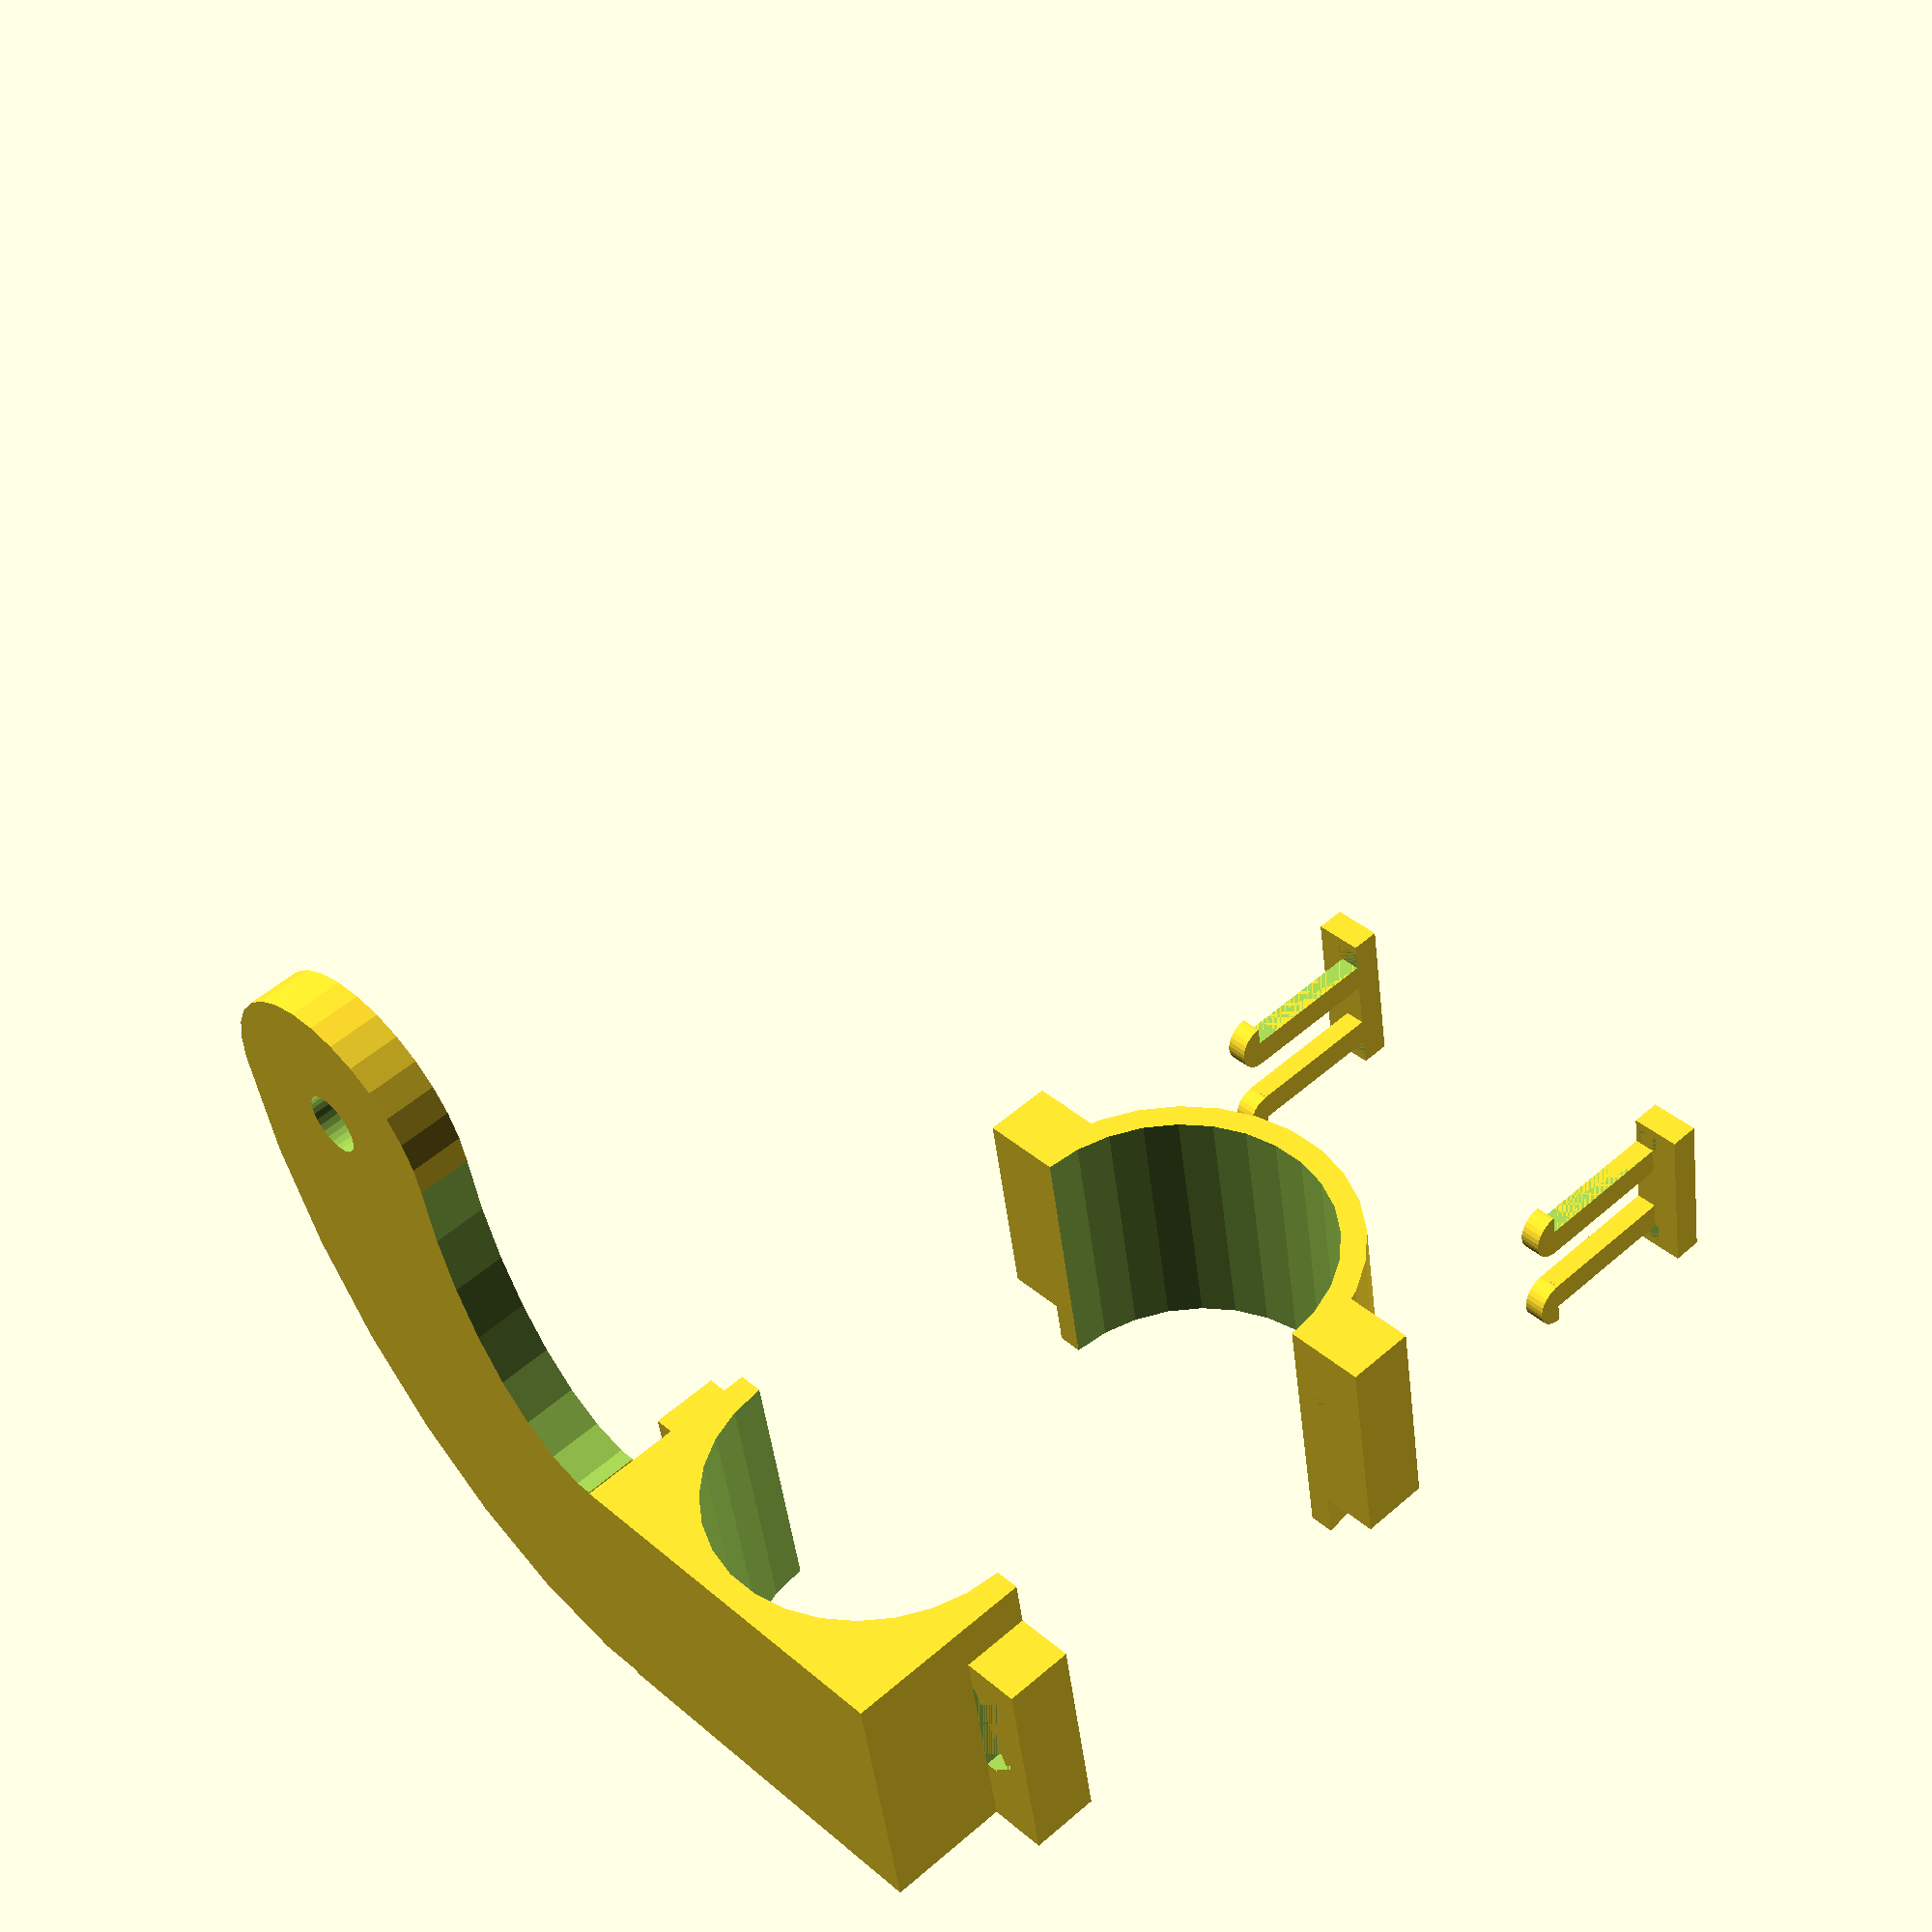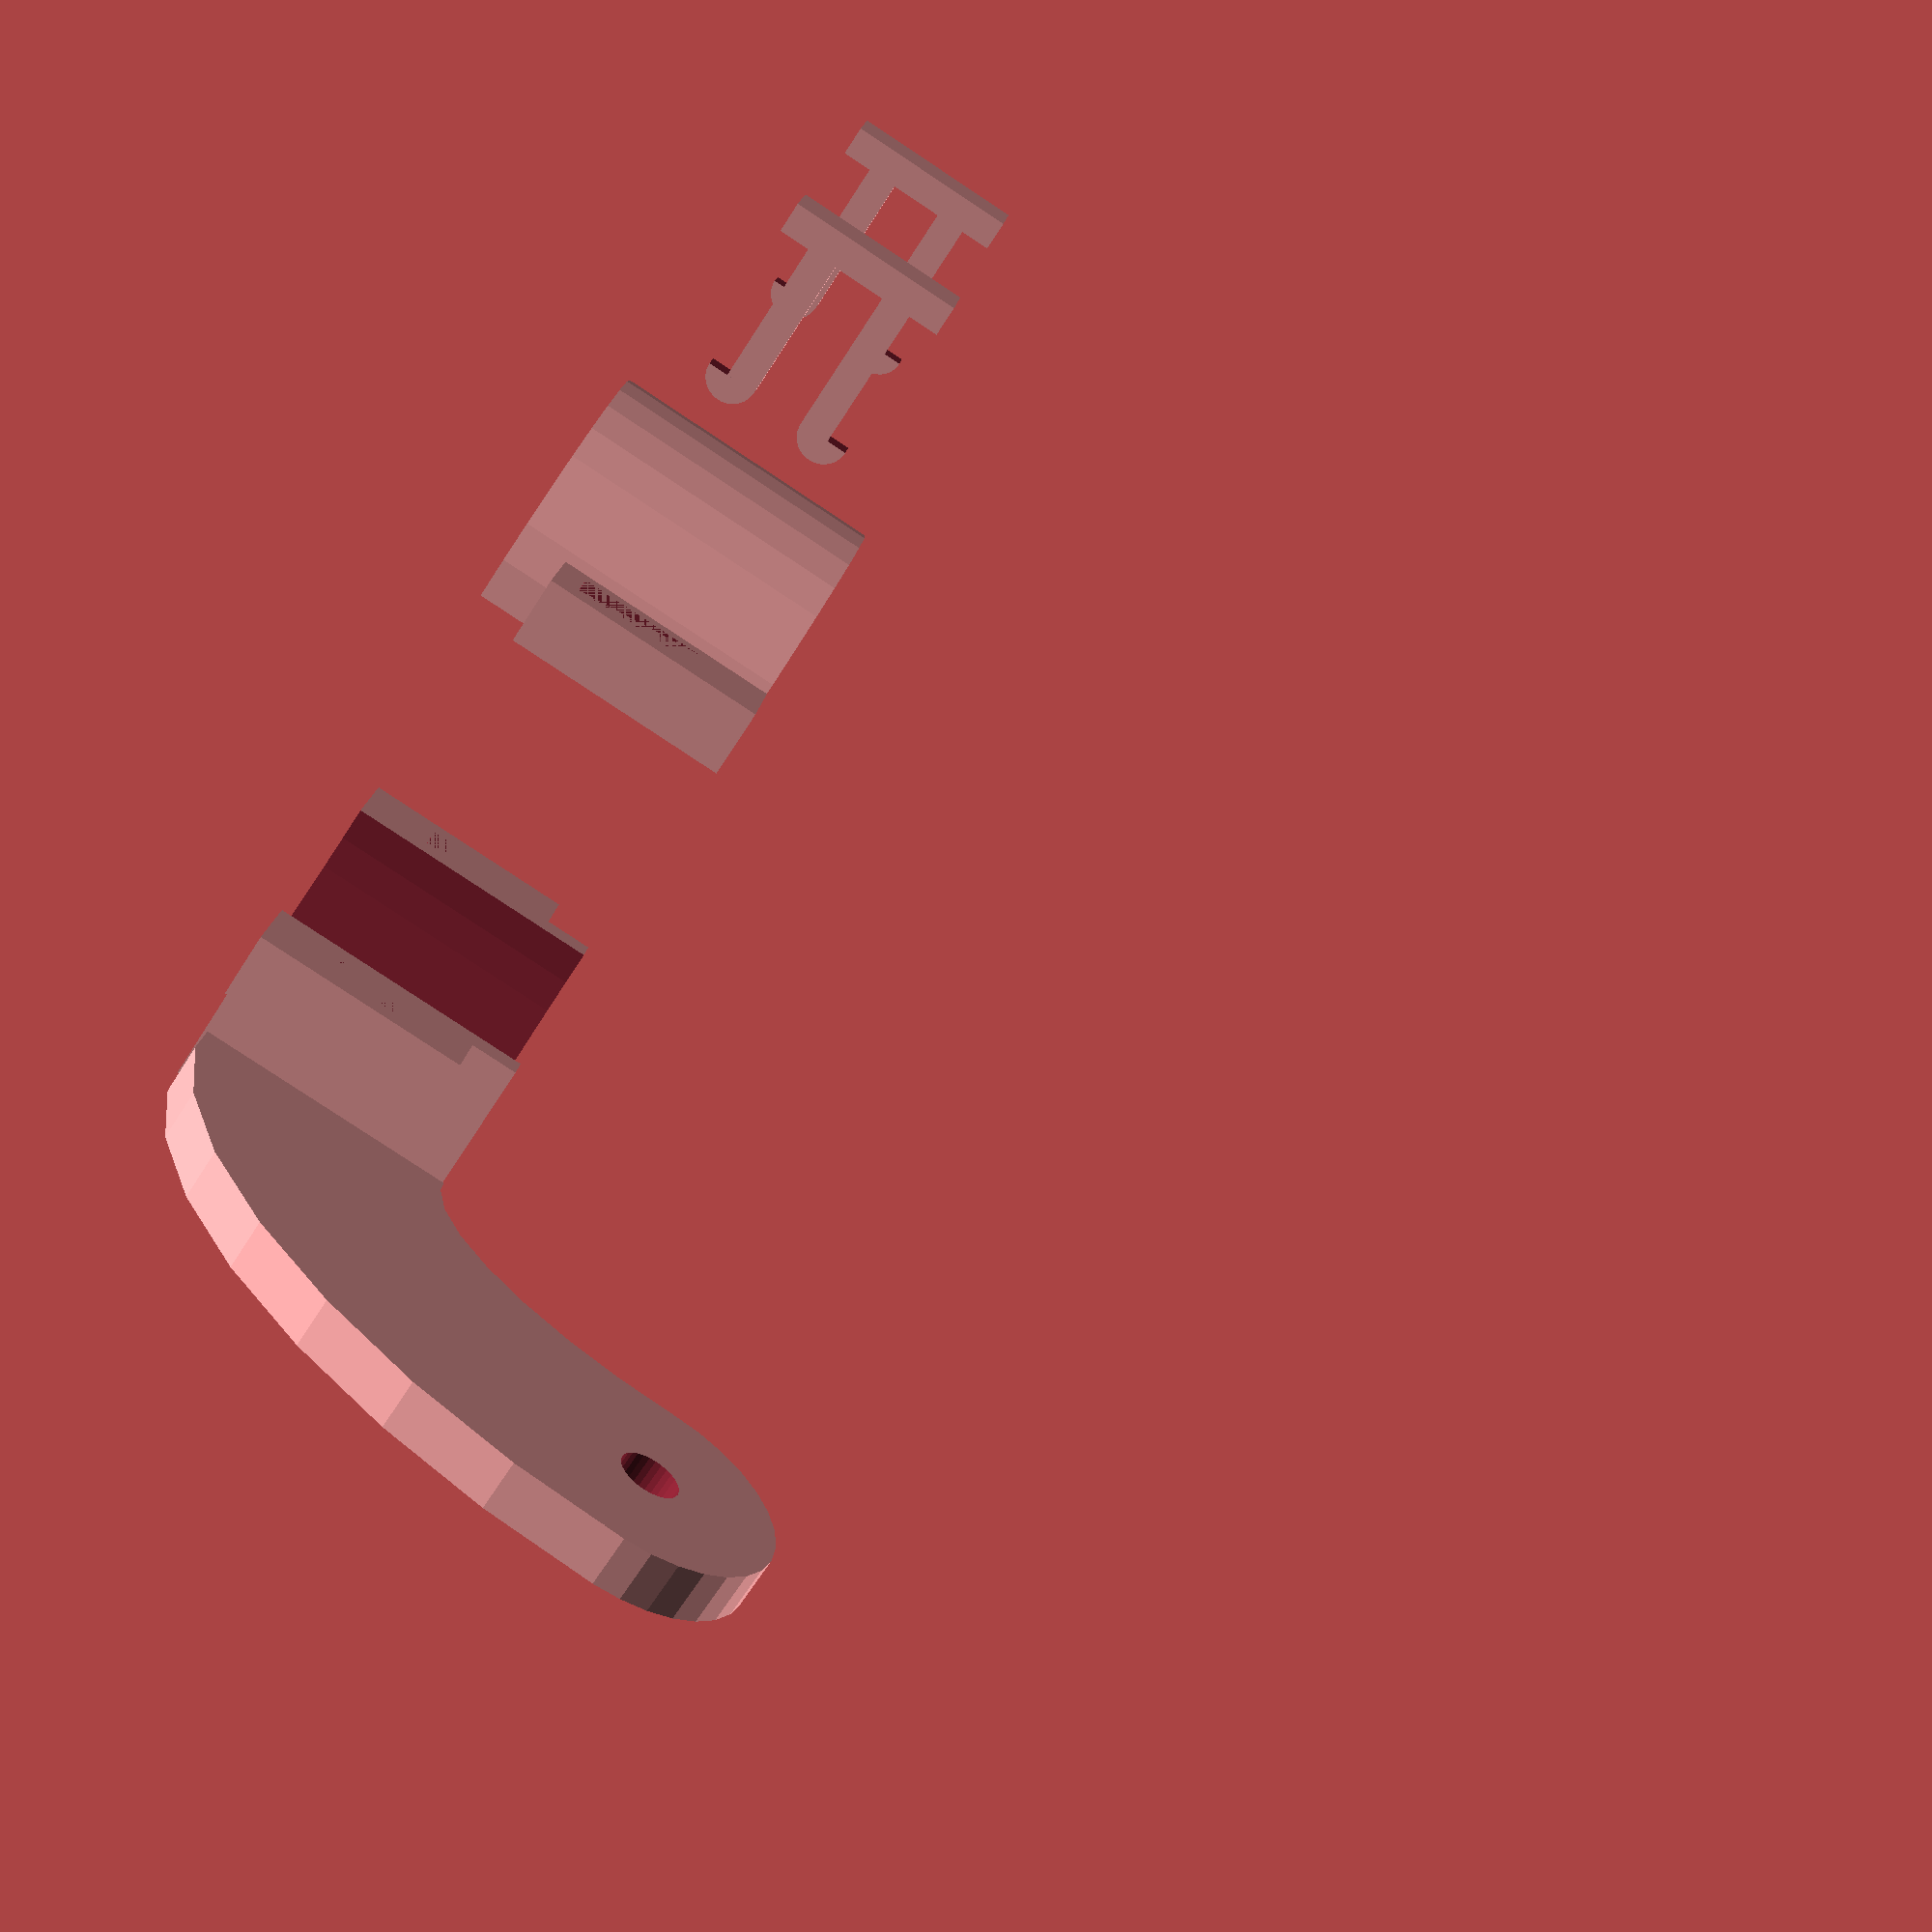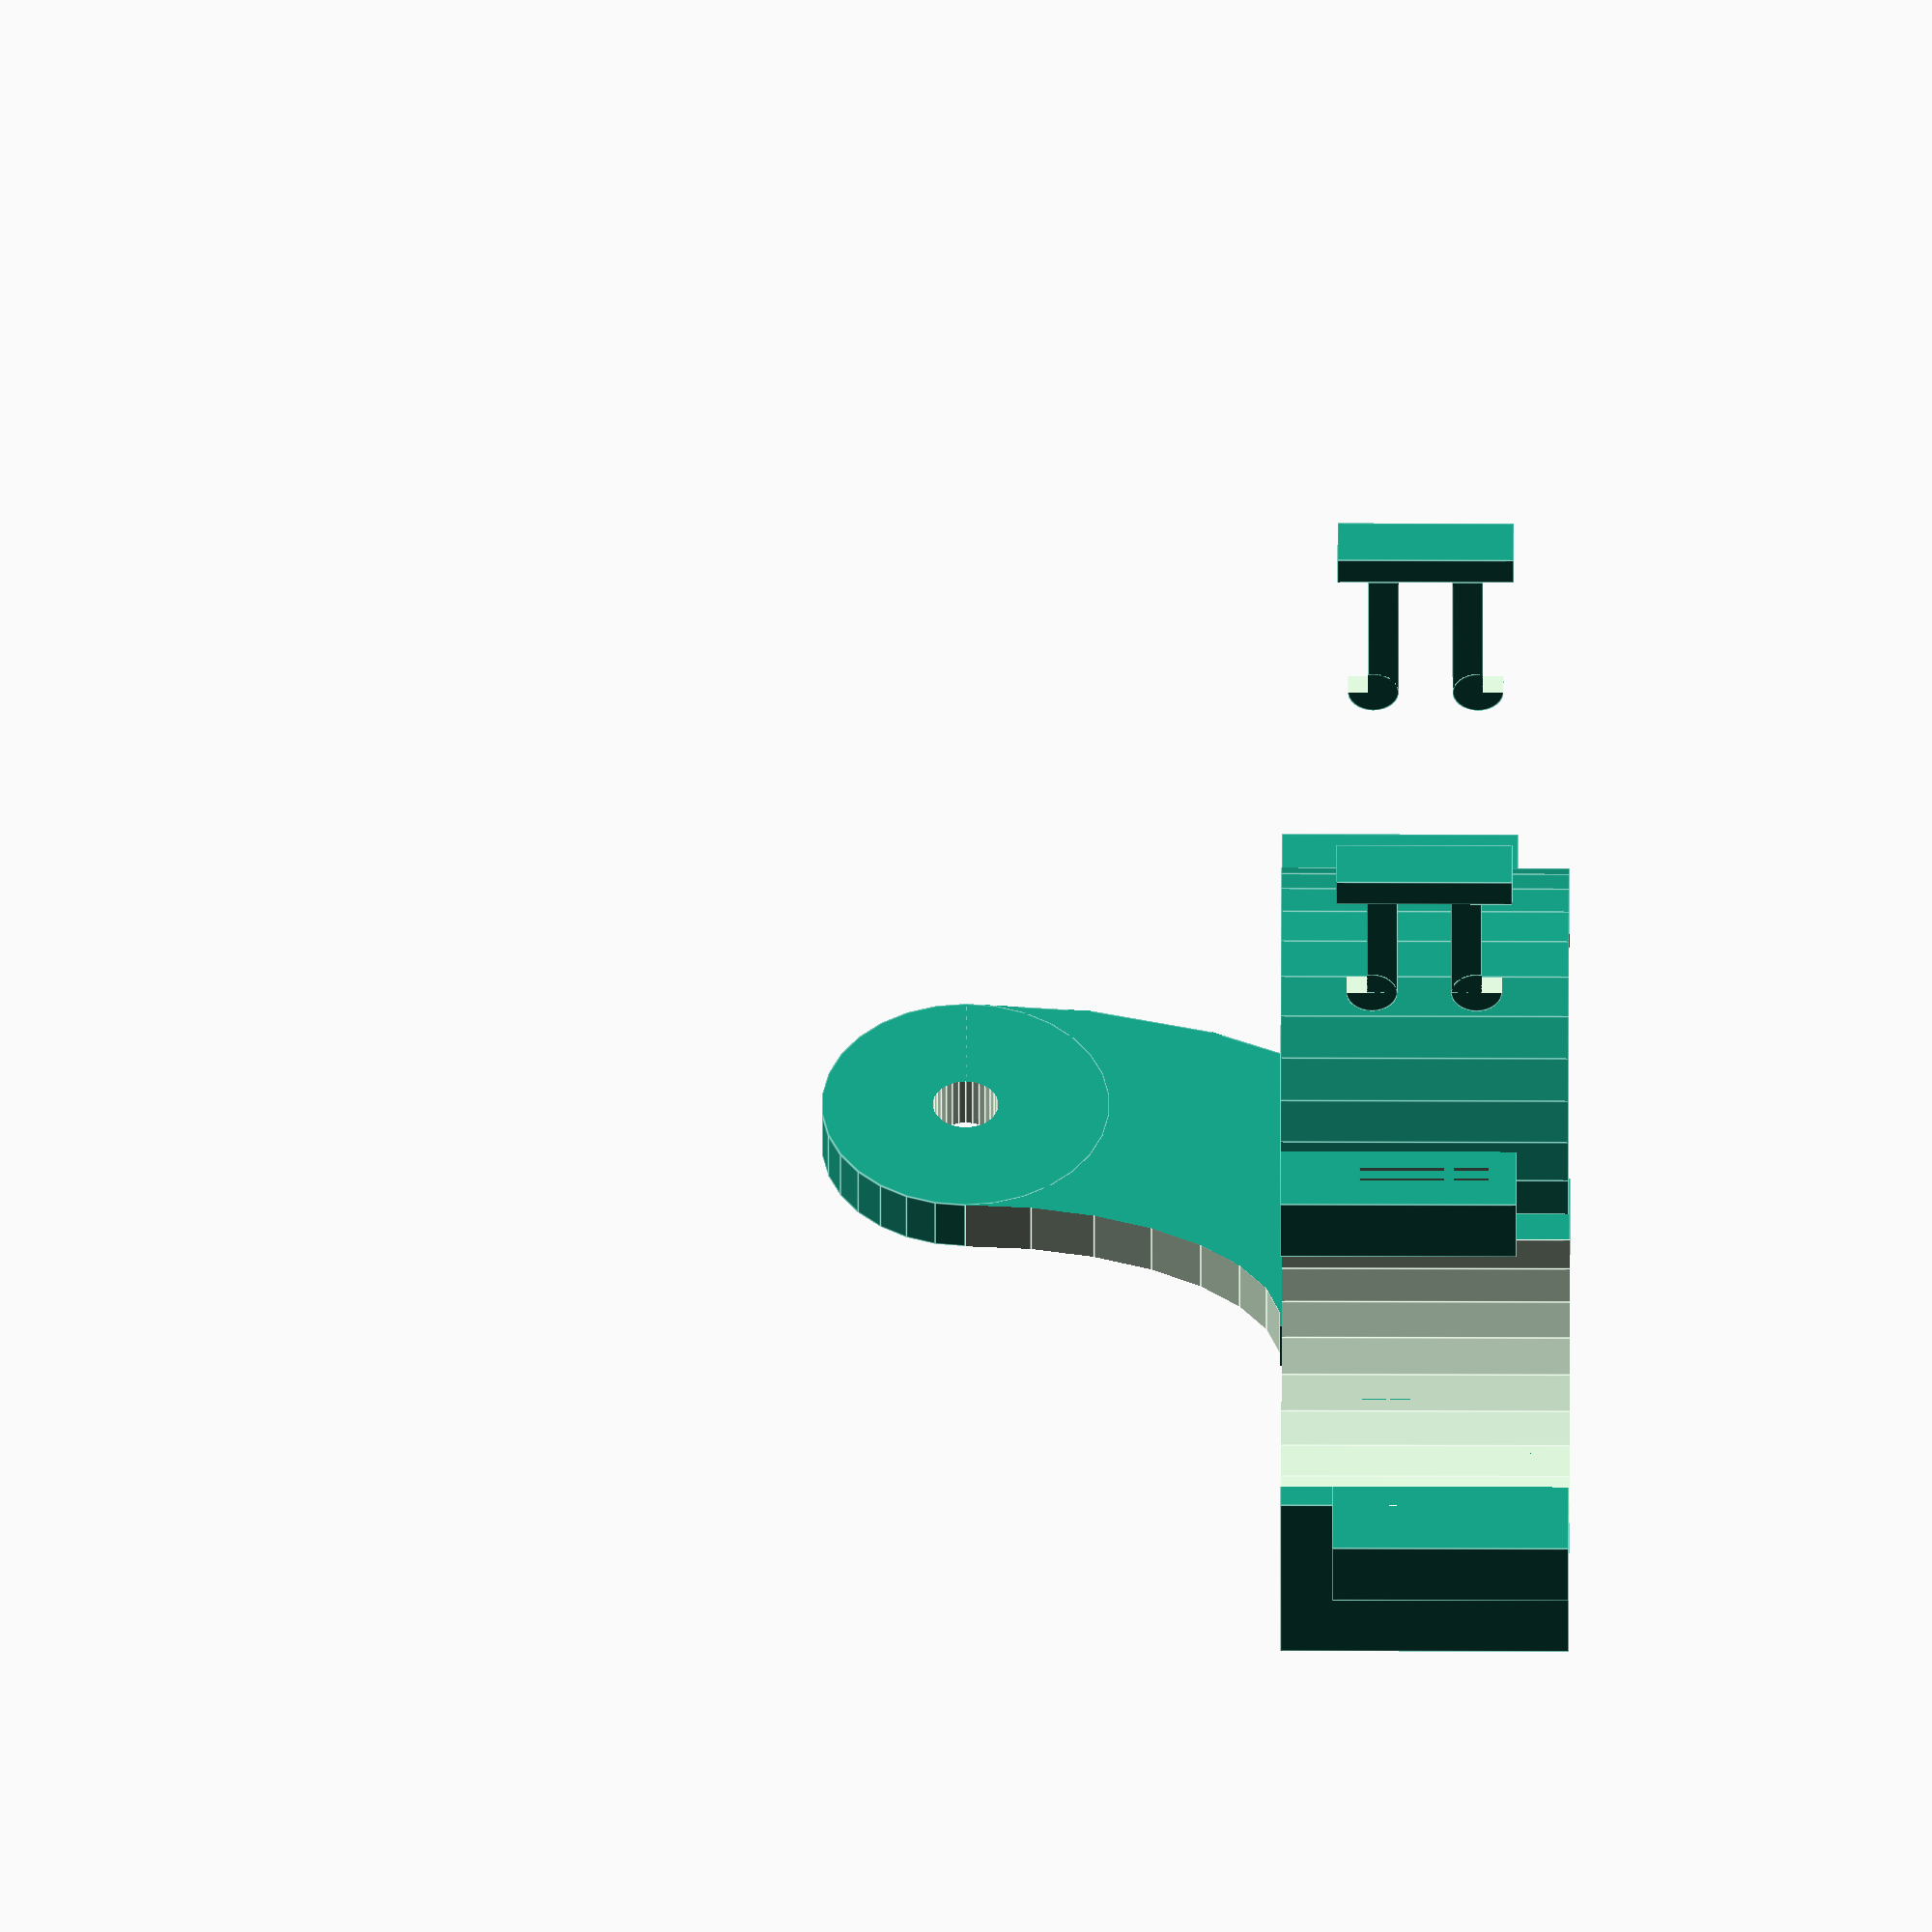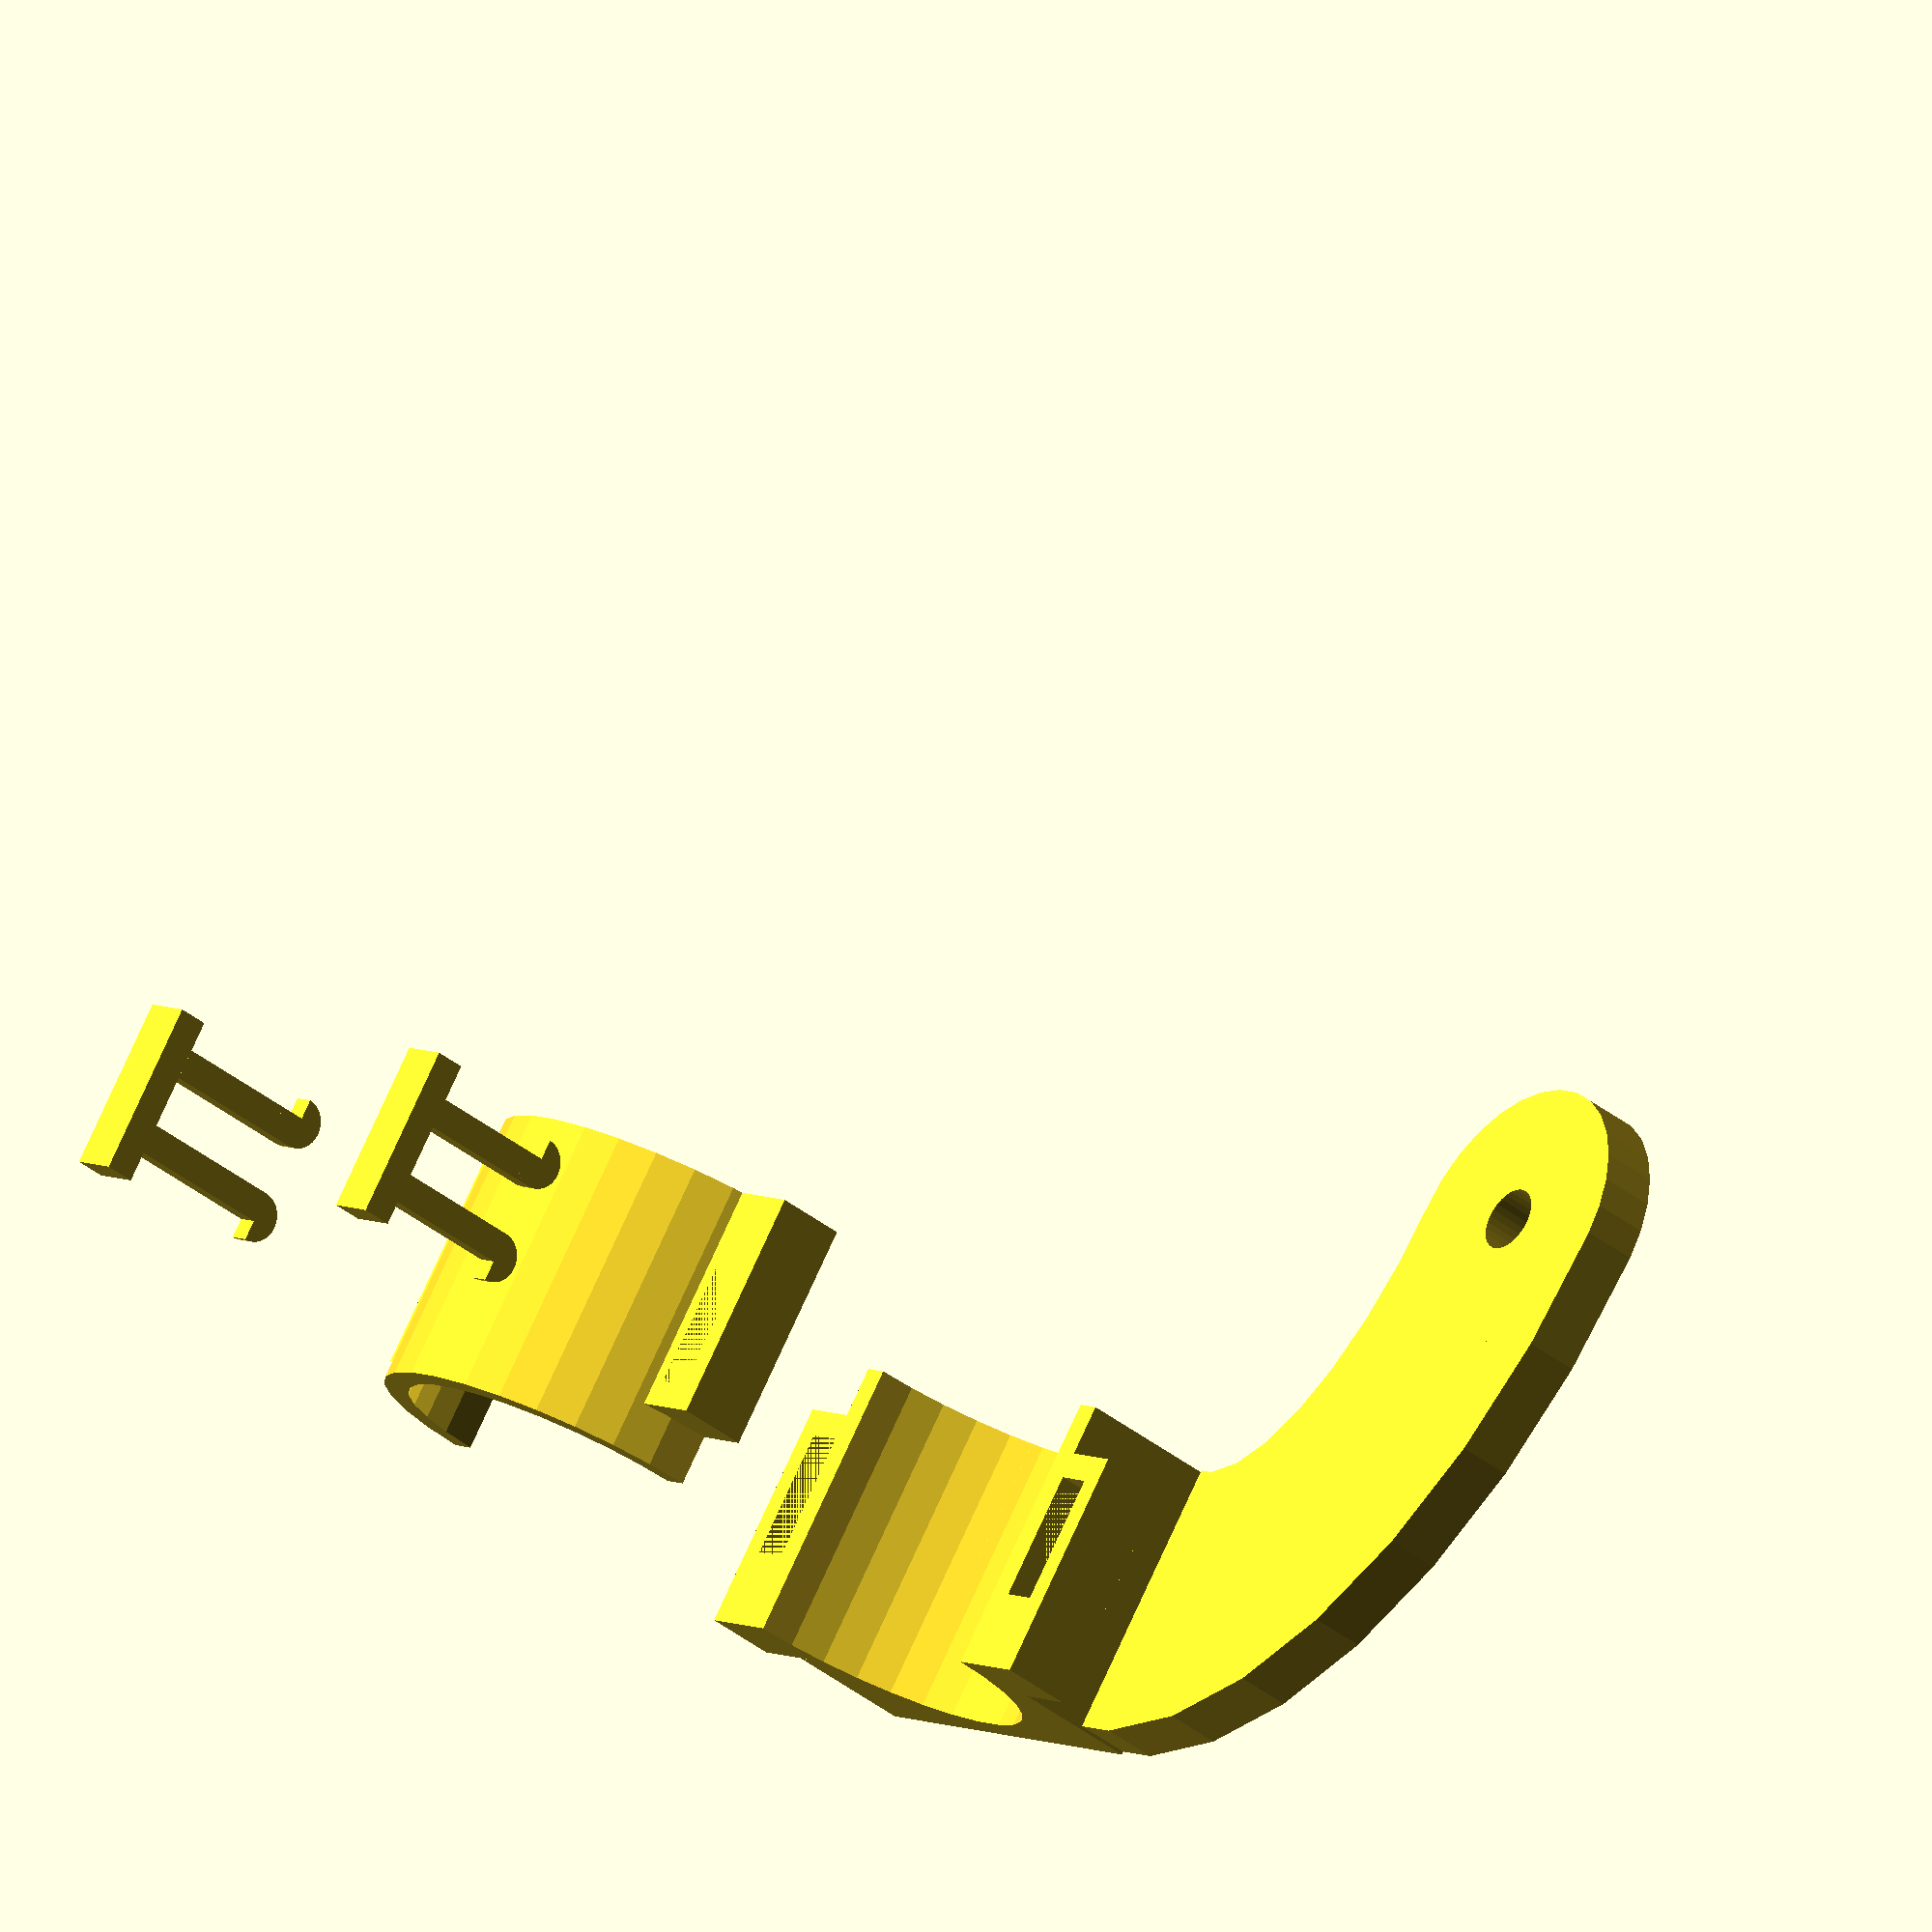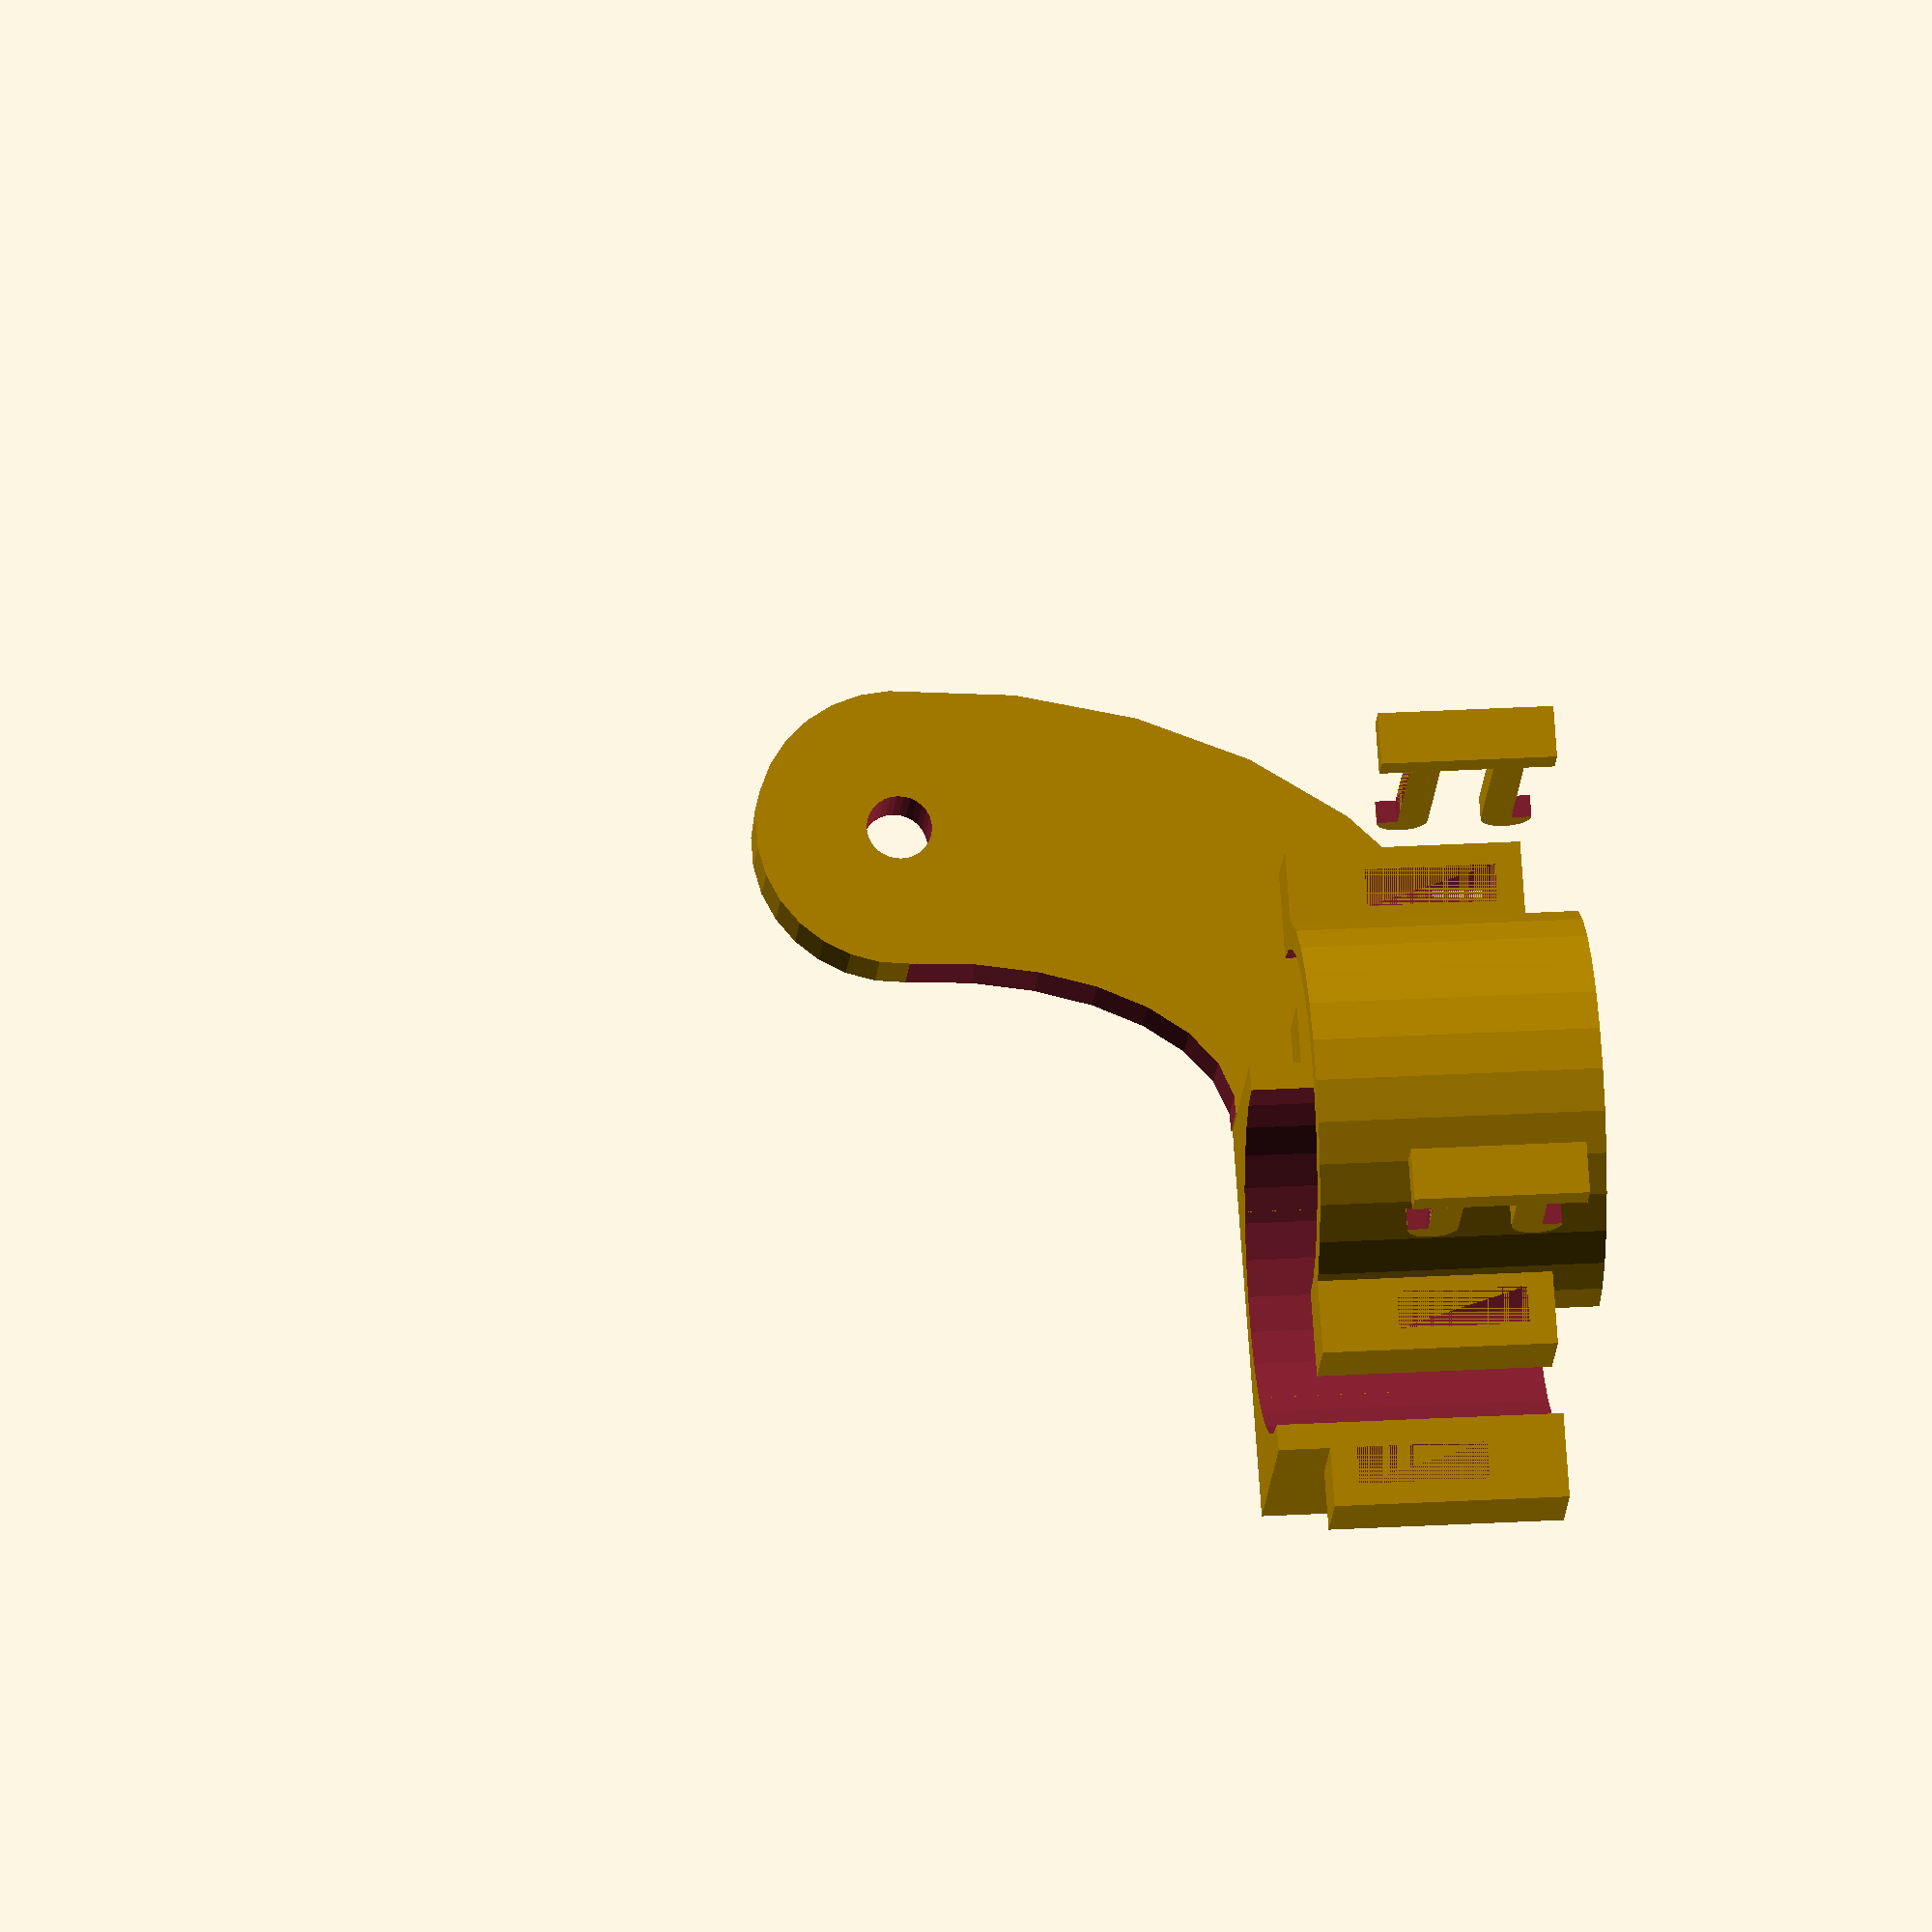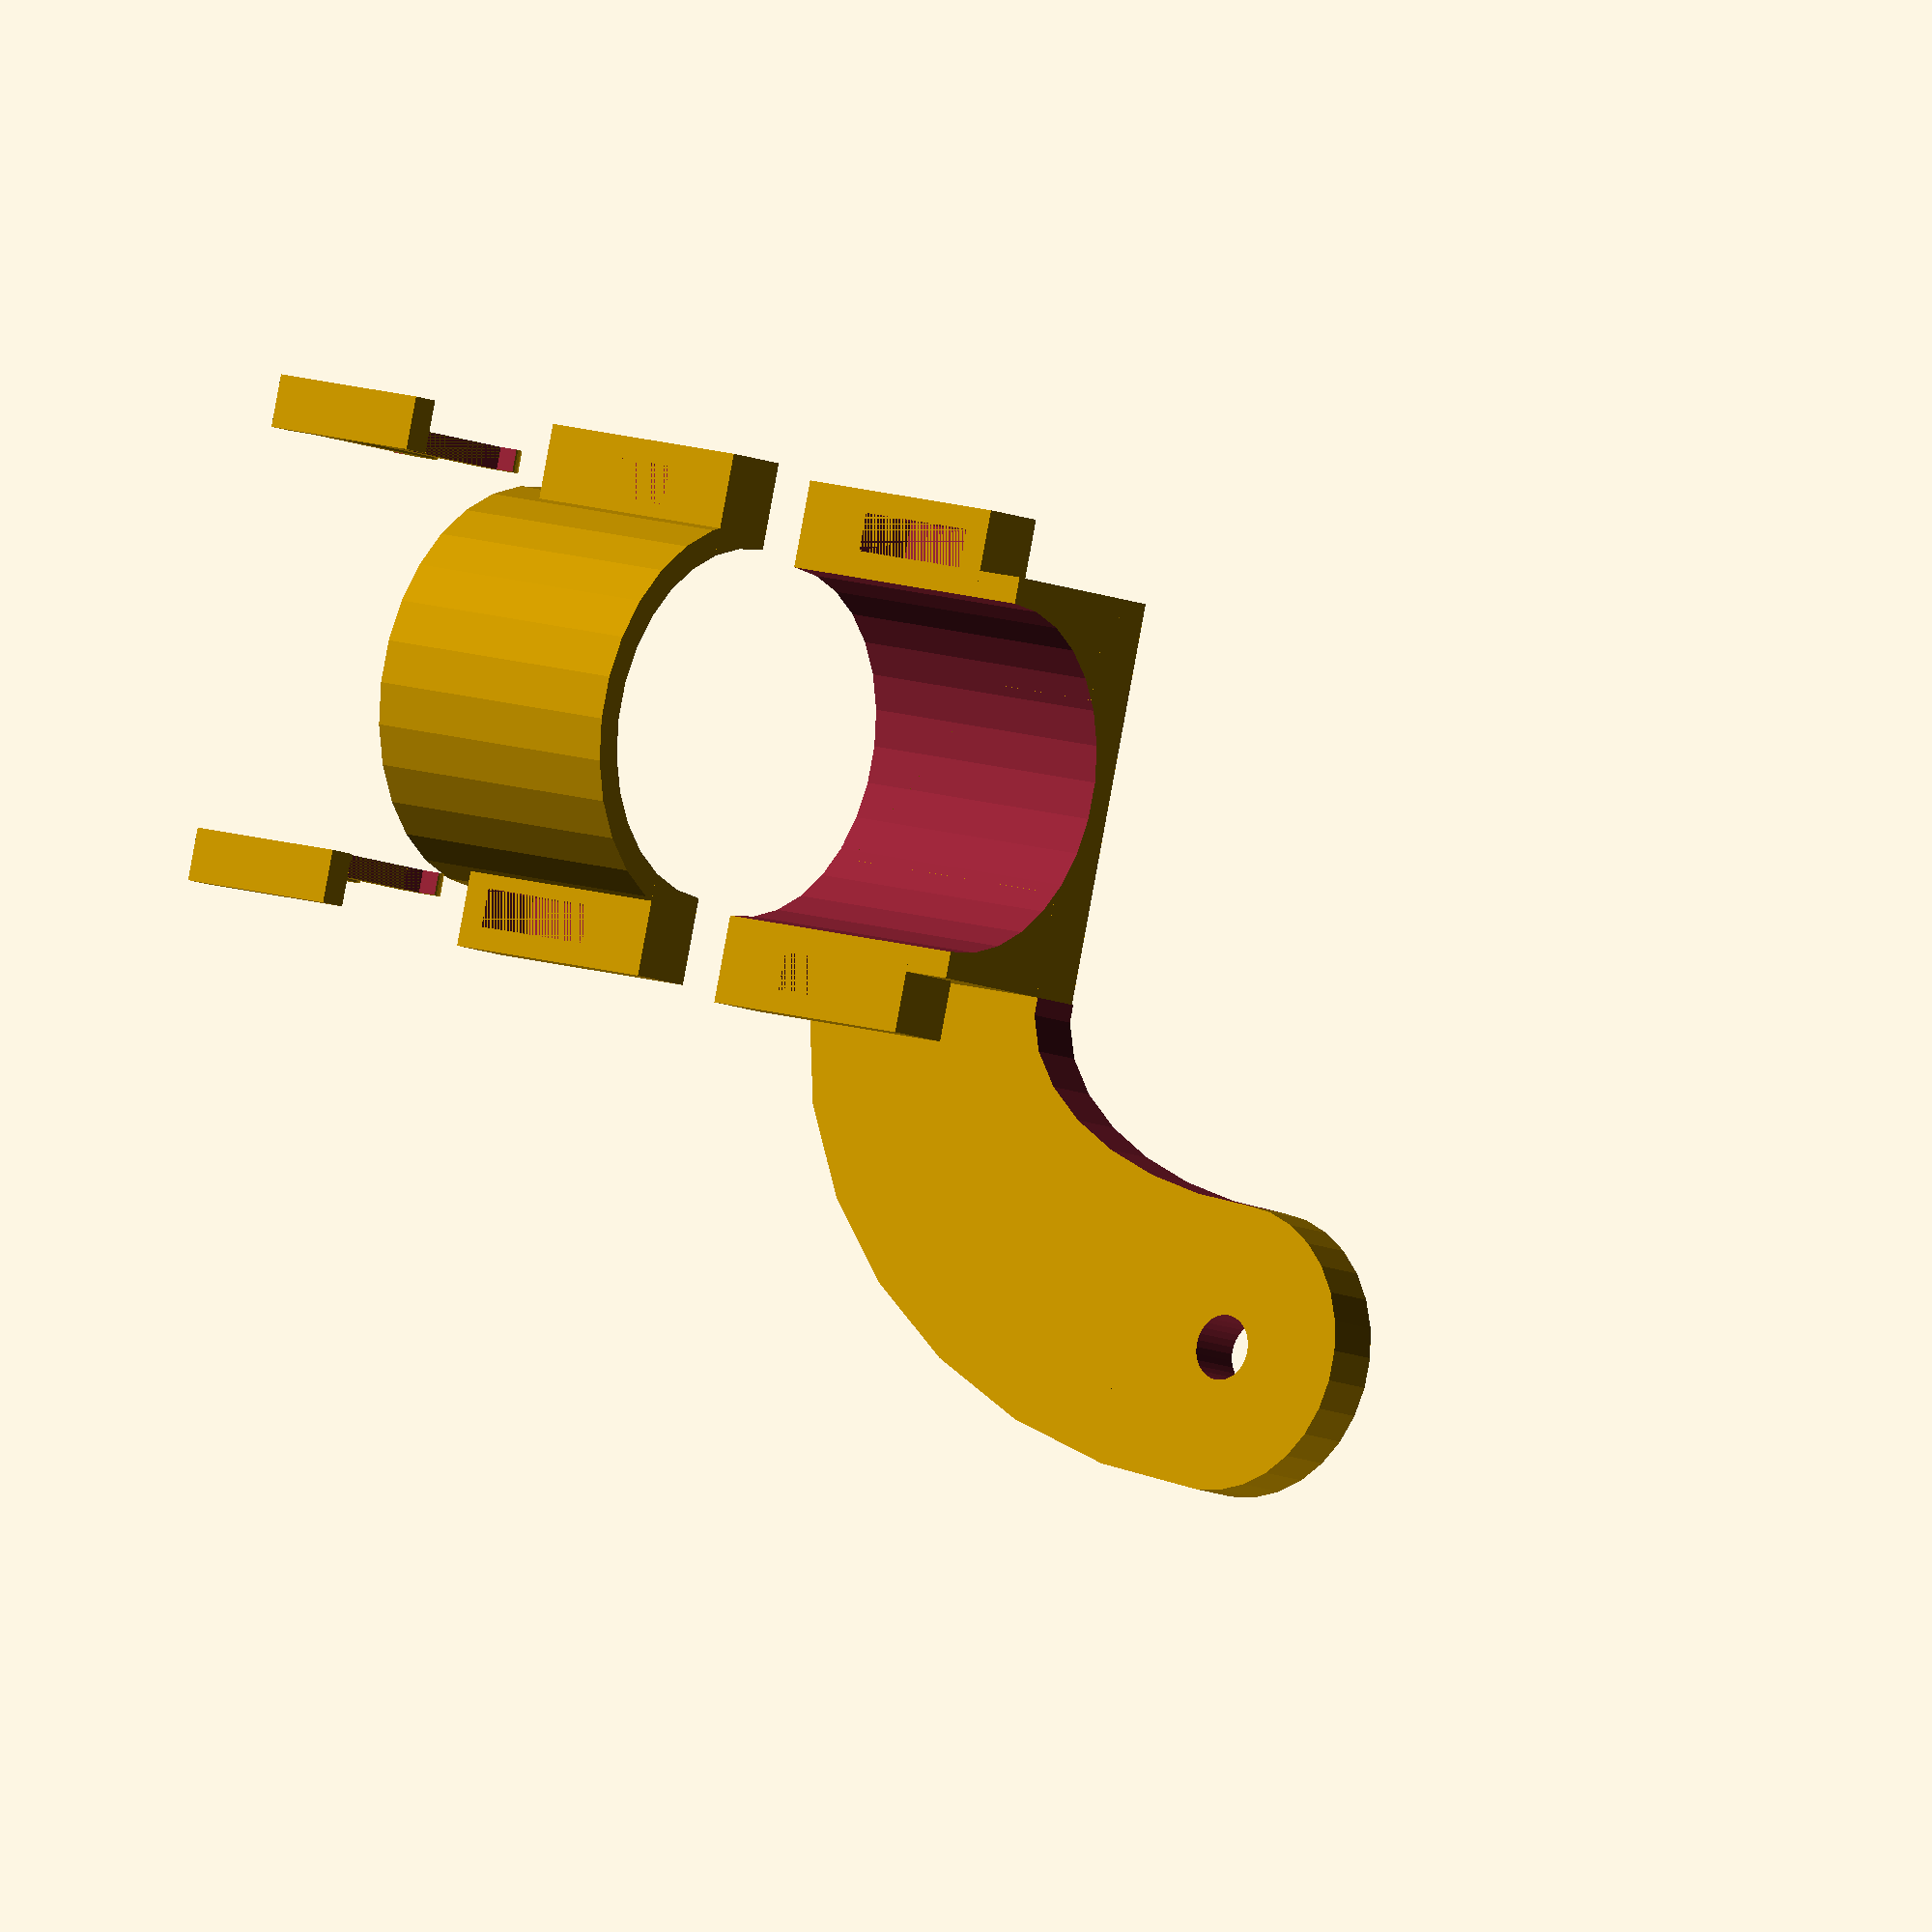
<openscad>
/**
 * Copyright 2021 Nathan Fairhurst.
 */
module mount(
  depth,
  thickness,
  inner_radius,
  screw_distance,
  screw_offset,
  screw_radius,
  top_bias,
  slot_width,
  slot_depth,
  rail_width,
  rail_depth,
  component = "ALL",
  explode, // only valid when "ALL" is selected
) {
  outer_radius = thickness + inner_radius;
  true_inner_radius = inner_radius + $tolerance/2;
  effective_explode = component == "ALL"
    ? explode == undef
      ? depth + thickness * 2 + 5
      : explode
    : 0;
  bottom_bias = 1 - top_bias;

  module tube_clasp(bias, is_rounded) {
    opposite_bias = 1 - bias;
    difference() {
      union() {
        if (is_rounded) {
          intersection() {
            cylinder(depth, outer_radius, outer_radius);
            translate([-outer_radius, 0, 0])
              cube([outer_radius*2, outer_radius, depth]);
          }
        } else {
          translate([-outer_radius, 0, 0])
            cube([outer_radius*2, outer_radius, depth]);
        }
        translate([-outer_radius - 2*thickness, 0, 0])
          cube([4*thickness + outer_radius*2, outer_radius - 4*thickness - $tolerance, depth/2 + 3*thickness]);
      }
      translate([0, 0, -$tolerance/2])
        cylinder(depth + $tolerance, true_inner_radius, true_inner_radius);
      for (i = [0:1])
        translate([(i*2-1) * (outer_radius + (thickness + $tolerance)/2) - (thickness + $tolerance)/2, 0, (depth - 4*thickness - $tolerance)/2])
          cube([thickness + $tolerance, outer_radius - 4*thickness - $tolerance, 4*thickness + $tolerance]);
    }
  }

  if (component == "ALL" || component == "TOP_TUBE")
    tube_clasp(top_bias, false);

  if (component == "BOTTOM_TUBE")
    tube_clasp(bottom_bias, true);

  if (component == "ALL")
    translate([0, -effective_explode, depth])
      rotate([180, 0, 0])
        tube_clasp(bottom_bias, true);

  module cantilever_full() {
    simple_cantilever_set(2*outer_radius - 8*thickness - $tolerance, thickness - $tolerance, thickness, 2*thickness/3, 2*thickness - $tolerance);
  }

  if (component == "ALL")
    for (i = [0:1])
      translate([(2*i-1)*-outer_radius, outer_radius - 4*thickness - $tolerance/2 - 2 * effective_explode, depth/2 + 2*thickness -$tolerance/2])
        mirror([i, 0, 0])
          rotate([0, 90, 0])
            rotate([0, 0, -90])
              cantilever_full();

  if (component == "CANTILEVER")
    cantilever_full();

  translate([outer_radius, true_inner_radius+thickness-$tolerance/2, screw_offset + depth])
  rotate([90, 0, 0])
  difference() {
    union() {
      intersection() {
        translate([0, -screw_offset-depth, 0])
          cube([screw_distance + depth/2 - outer_radius, screw_offset + depth, 2*thickness - $tolerance/2]);
        difference() {
          scale([screw_distance + depth/2 - outer_radius, screw_offset + depth, 1])
            cylinder(2*thickness - $tolerance/2, 1, 1);
          translate([0, 0, -$tolerance/4])
            scale([screw_distance - depth/2 - outer_radius, screw_offset, 1])
              cylinder(2*thickness, 1, 1);
        }
      }
      translate([screw_distance - outer_radius, 0, 0])
        cylinder(2*thickness - $tolerance/2, depth/2, depth/2);
    }
    translate([screw_distance - outer_radius, 0, -$tolerance/2])
      cylinder(2 * thickness + $tolerance, screw_radius + $tolerance/2, screw_radius + $tolerance/2);
  }
}

module simple_cantilever_arm(
  depth, // how deep the arm will go
  width, // how far the cantilever shape will be projected
  thickness, // how thick the arm will be in the direction of deflection
  overhang // how deep the grip will go
) {
  cube([depth, thickness, width]);
  difference() {
    translate([0, (thickness - overhang)/2, 0])
      cylinder(width, (overhang + thickness)/2, (overhang + thickness)/2);
    translate([0, -overhang, -$tolerance/2])
      cube([depth, overhang, width + $tolerance]);
  }
}

module simple_cantilever_set(
  depth, // how deep the arm will go
  width, // how far the cantilever shape will be projected
  thickness, // how thick the arm will be in the direction of deflection
  overhang, // how deep the grip will go
  spacing, // gap between the two levers
) {
  translate([depth, -thickness])
    cube([thickness, 4*thickness + spacing, width + thickness]);
  simple_cantilever_arm(depth,width,thickness,overhang);
  translate([0, 2*thickness + spacing, 0])
    mirror([0,1,0])
      simple_cantilever_arm(depth,width,thickness,overhang);
}


mount(
  25,
  8/3,
  15,
  45,
  27.5,
  2.5,
  1/2,
  22.5,
  1.25,
  1.25,
  1.25,
  $fn=30,
  $tolerance=0.7
);

</openscad>
<views>
elev=226.3 azim=47.1 roll=173.1 proj=p view=wireframe
elev=80.9 azim=78.7 roll=236.5 proj=p view=solid
elev=141.4 azim=5.7 roll=89.8 proj=o view=edges
elev=281.4 azim=232.2 roll=204.6 proj=o view=wireframe
elev=158.0 azim=49.2 roll=96.3 proj=o view=solid
elev=348.7 azim=106.3 roll=310.1 proj=o view=wireframe
</views>
